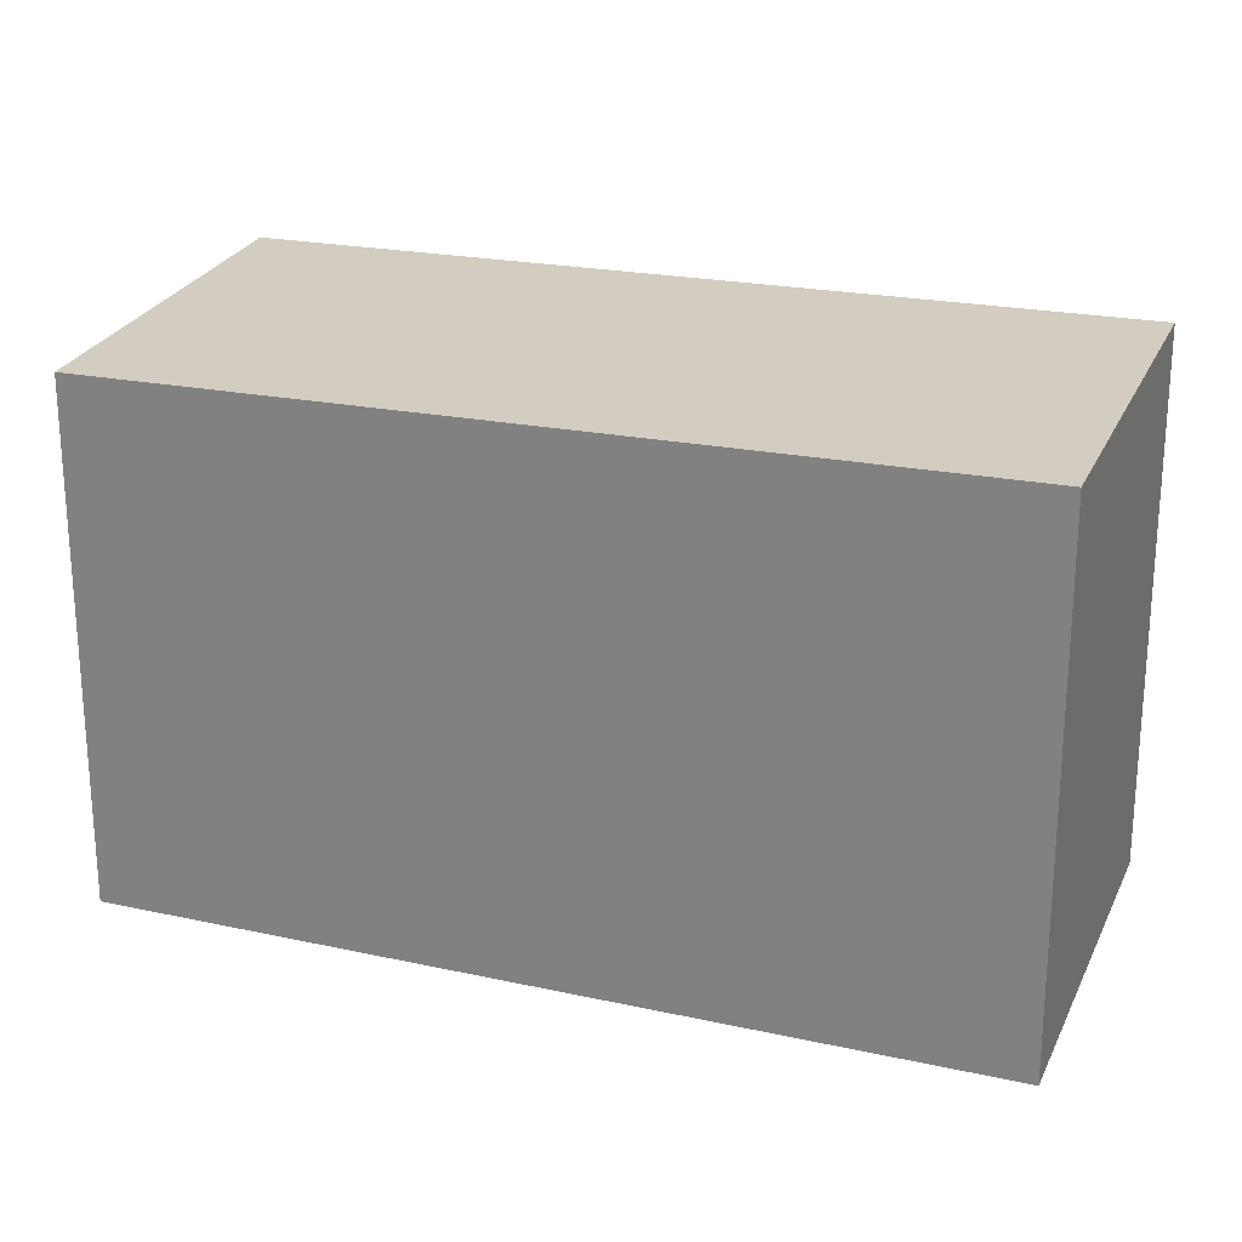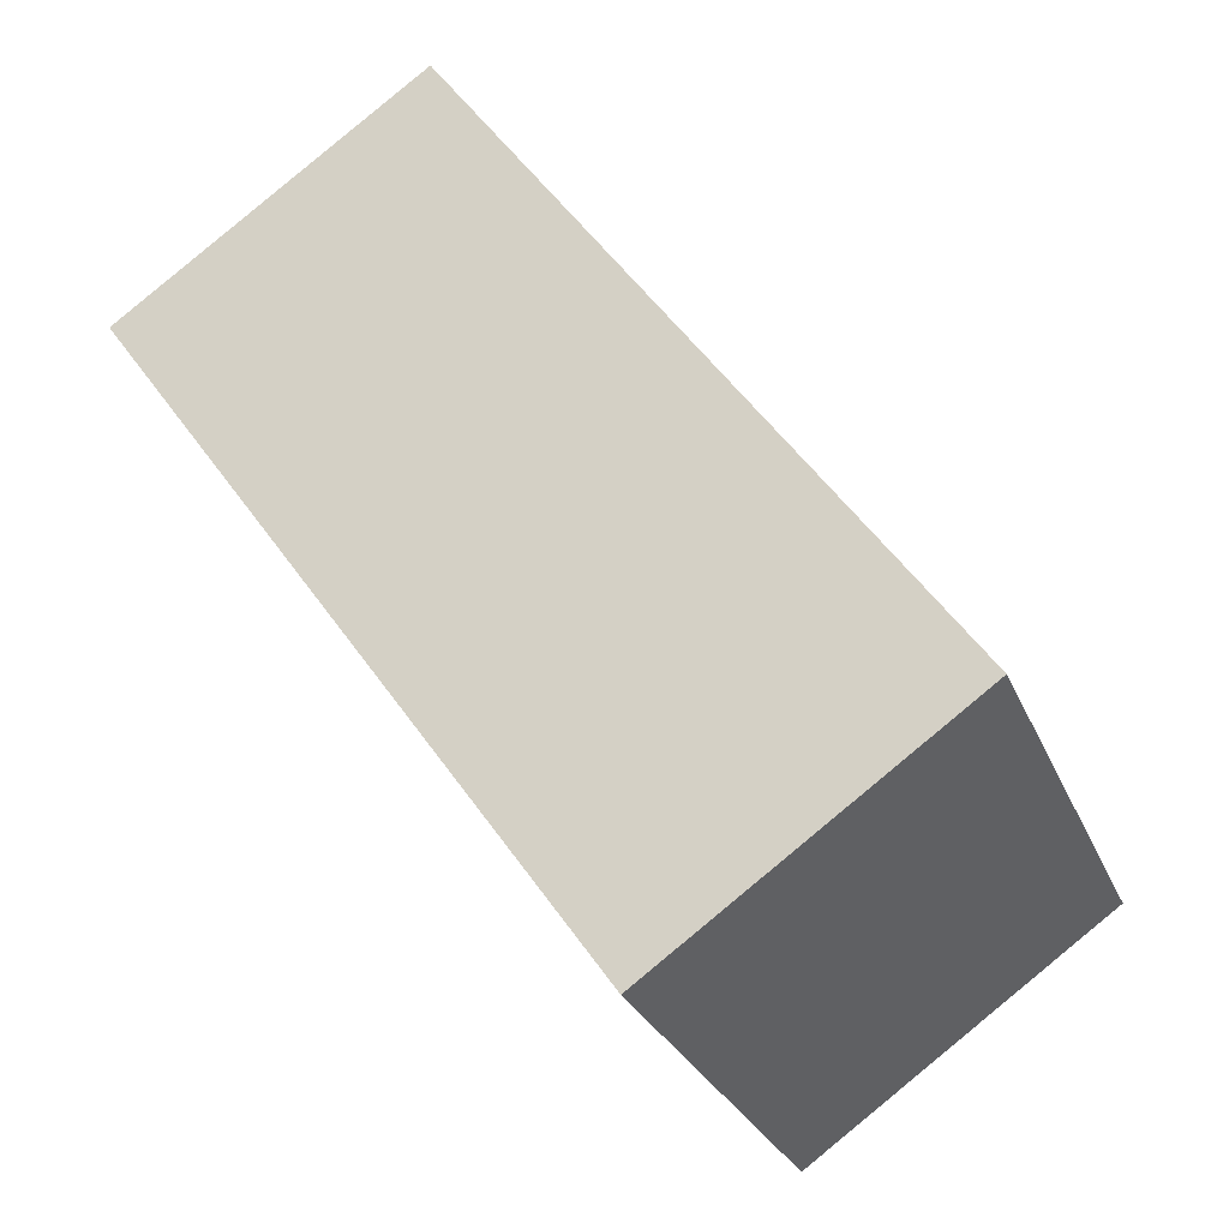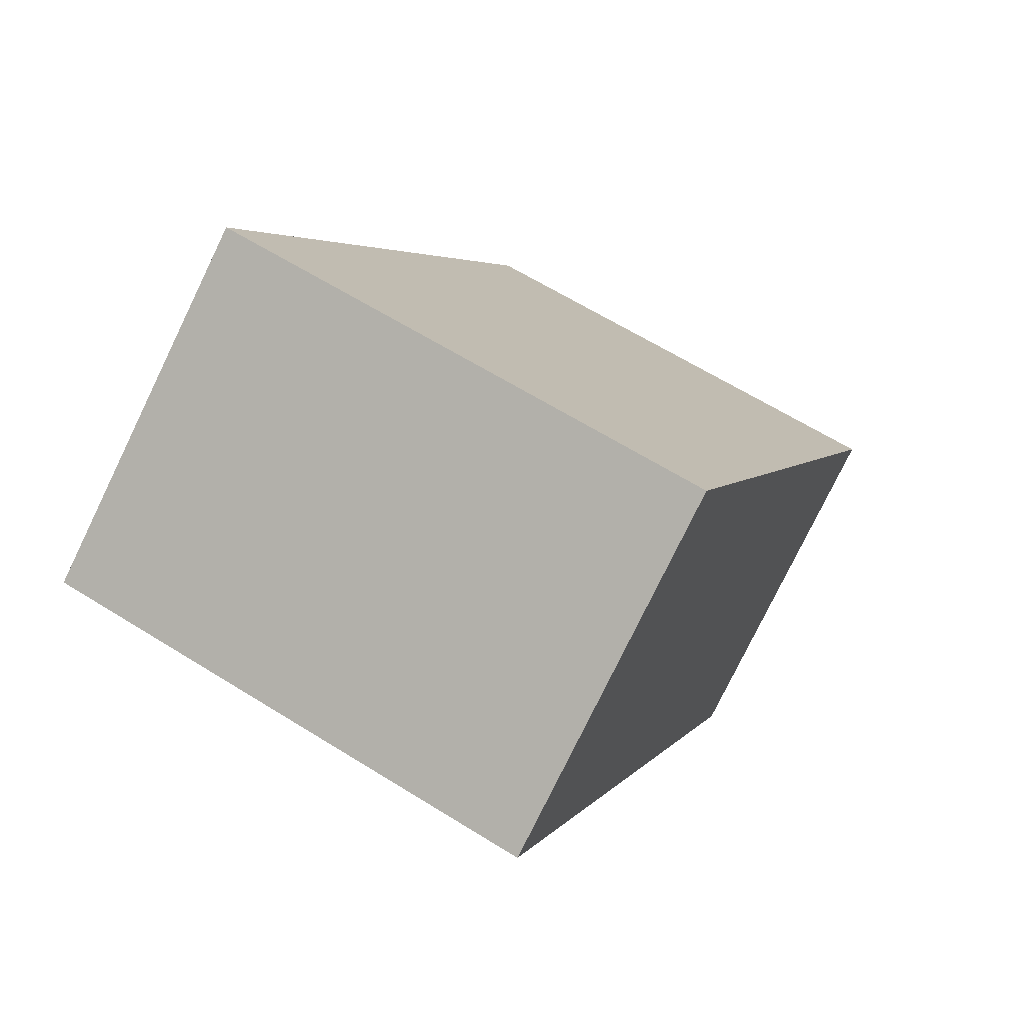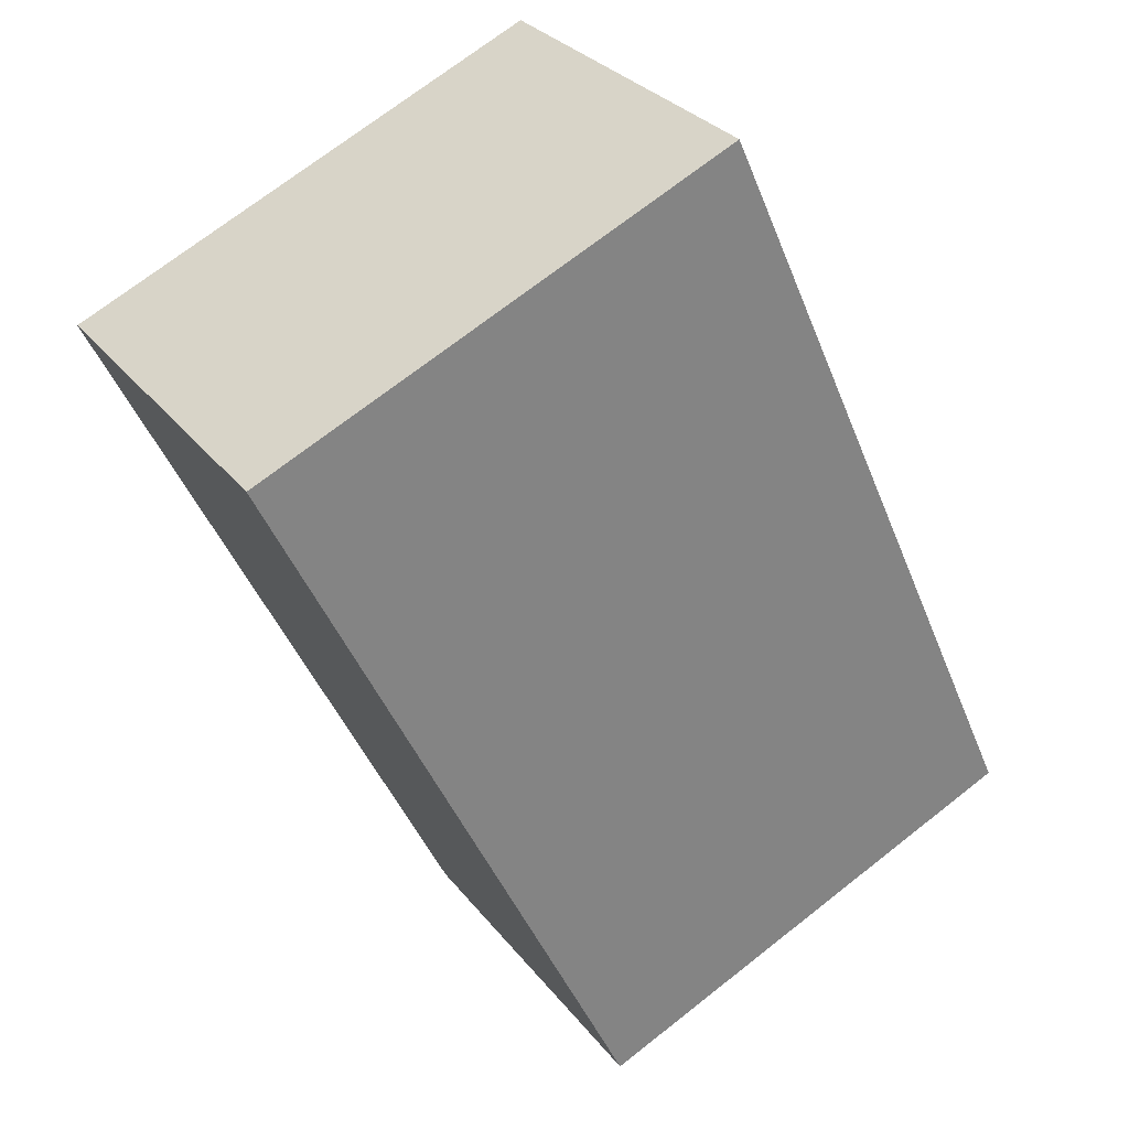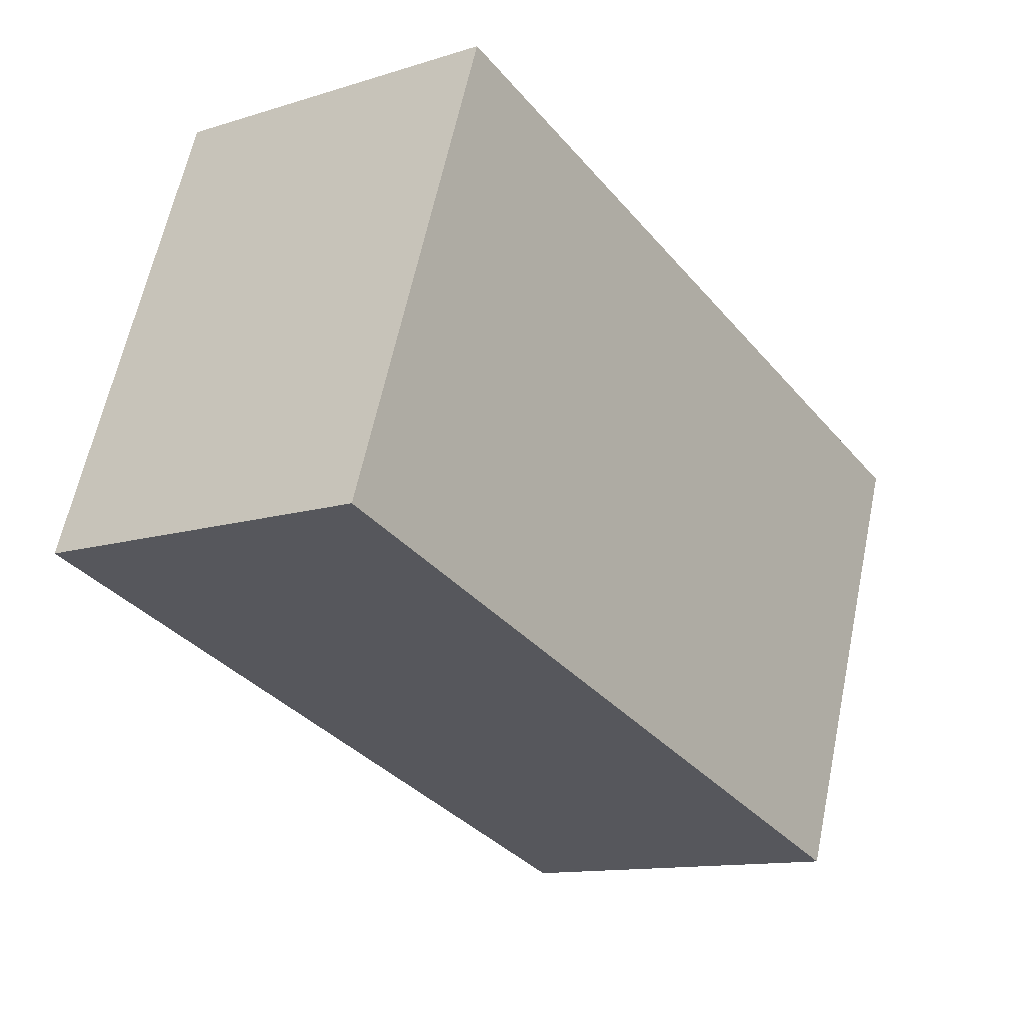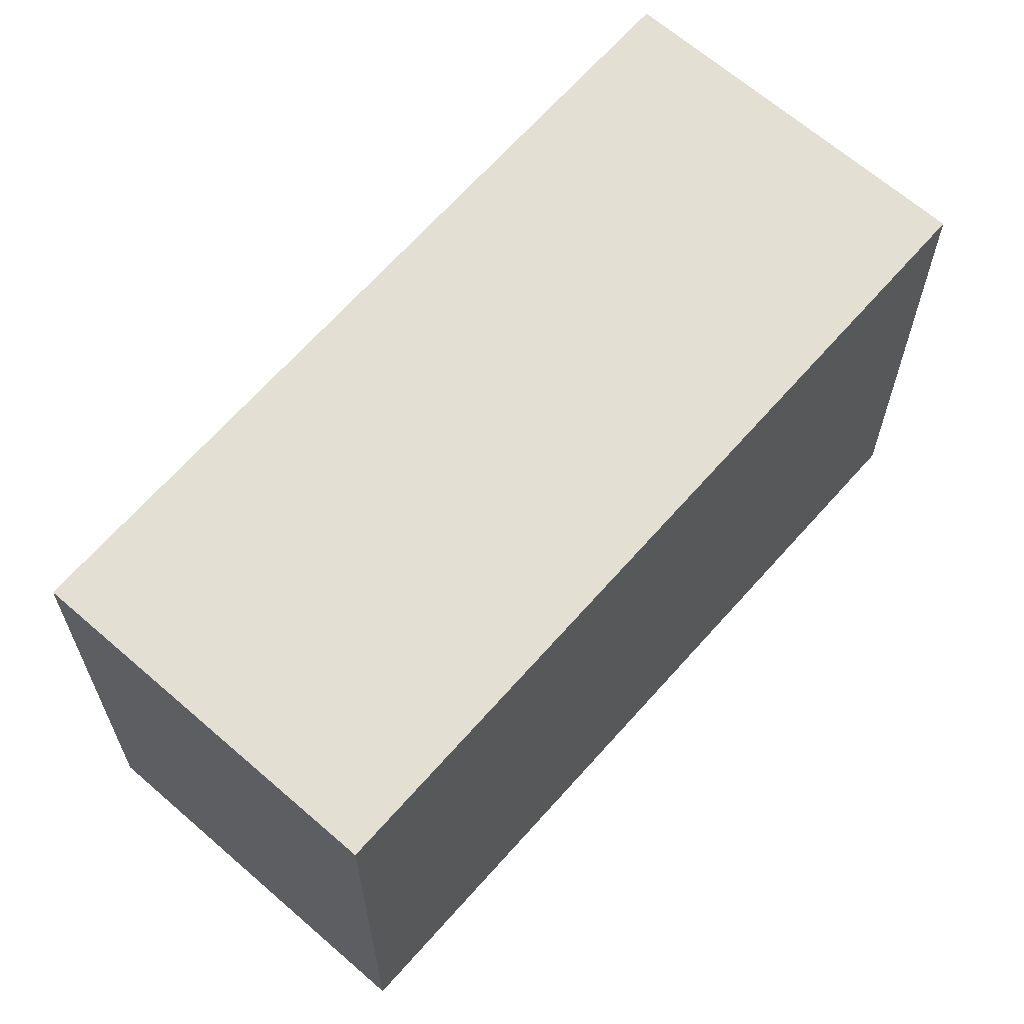
<metadata>
{"format":"obj","ext":"obj","renderer":"f3d","projection":"perspective","resolution":1024,"background":"white","views":[{"elev":25.1,"azim":145.1,"up":"+Z"},{"elev":-27.4,"azim":19.2,"up":"+Y"},{"elev":62.8,"azim":-57.6,"up":"+Y"},{"elev":71.6,"azim":51.9,"up":"+Y"},{"elev":61.9,"azim":11.8,"up":"+Y"},{"elev":65.3,"azim":76.6,"up":"+Z"}]}
</metadata>
<code>
v -2103 -1313 6.19
v -2099 -1311 6.186
v -2093 -1319 5.969
v -2097 -1322 5.973
v -2099 -1311 6.185
v -2103 -1313 6.19
v -2093 -1319 5.969
v -2099 -1311 6.186
v -2099 -1311 6.186
v -2094 -1319 5.971
v -2097 -1322 5.975
v -2093 -1319 5.971
v -2097 -1322 5.973
v -2097 -1322 5.975
v -2103 -1313 6.19
v -2103 -1313 6.19
v -2103 -1313 6.19
v -2103 -1313 6.19
v -2103 -1313 8.882e-16
v -2103 -1313 0
v -2099 -1311 6.185
v -2099 -1311 6.186
v -2099 -1311 0
v -2099 -1311 8.882e-16
v -2093 -1319 5.969
v -2093 -1319 5.969
v -2093 -1319 -8.882e-16
v -2093 -1319 -8.882e-16
v -2097 -1322 5.975
v -2097 -1322 5.973
v -2097 -1322 0
v -2097 -1322 8.882e-16
v -2093 -1319 5.971
v -2099 -1311 6.185
v -2099 -1311 8.882e-16
v -2093 -1319 0
v -2103 -1313 6.19
v -2103 -1313 6.19
v -2103 -1313 8.882e-16
v -2103 -1313 8.882e-16
v -2097 -1322 5.973
v -2093 -1319 5.969
v -2093 -1319 -8.882e-16
v -2097 -1322 0
v -2099 -1311 6.186
v -2099 -1311 6.186
v -2099 -1311 -8.882e-16
v -2099 -1311 0
v -2103 -1313 6.19
v -2097 -1322 5.975
v -2097 -1322 8.882e-16
v -2103 -1313 8.882e-16
v -2093 -1319 5.969
v -2093 -1319 5.971
v -2093 -1319 0
v -2093 -1319 -8.882e-16
v -2097 -1322 5.973
v -2097 -1322 5.973
v -2097 -1322 0
v -2097 -1322 0
v -2099 -1311 6.186
v -2103 -1313 6.19
v -2103 -1313 0
v -2099 -1311 -8.882e-16
v -2103 -1313 0
v -2099 -1311 0
v -2093 -1319 0
v -2097 -1322 0
f 9 2 5 8
f 10 8 5 12
f 15 8 10 14
f 16 9 8 15
f 14 10 7 13
f 12 3 7 10
f 13 4 11 14
f 14 11 6 15
f 15 6 1 16
f 18 19 20 17
f 22 23 24 21
f 26 27 28 25
f 30 31 32 29
f 34 35 36 33
f 38 39 40 37
f 42 43 44 41
f 46 47 48 45
f 50 51 52 49
f 54 55 56 53
f 58 59 60 57
f 62 63 64 61
f 66 67 68 65

</code>
